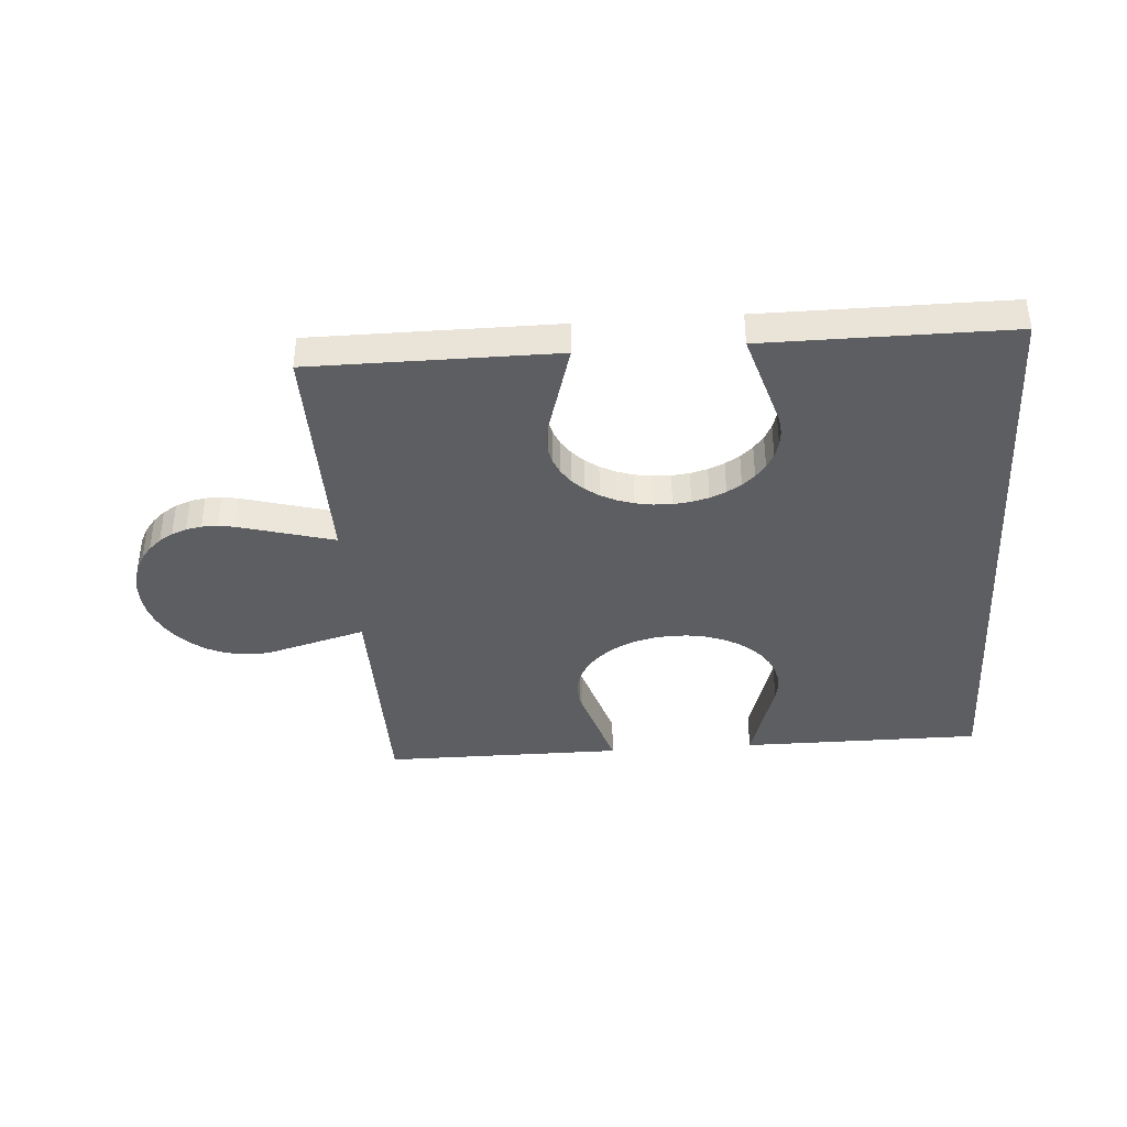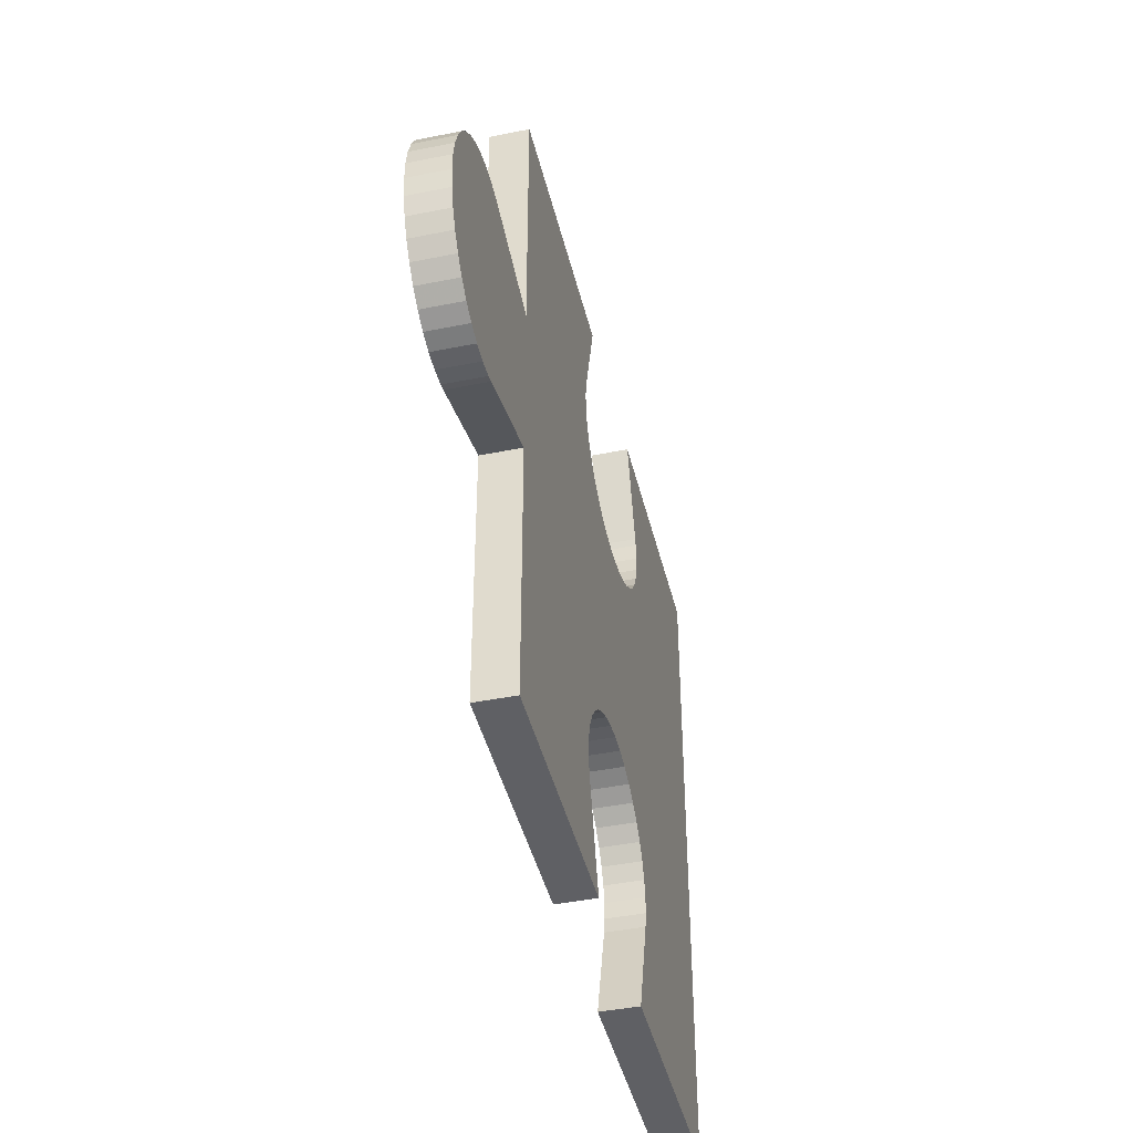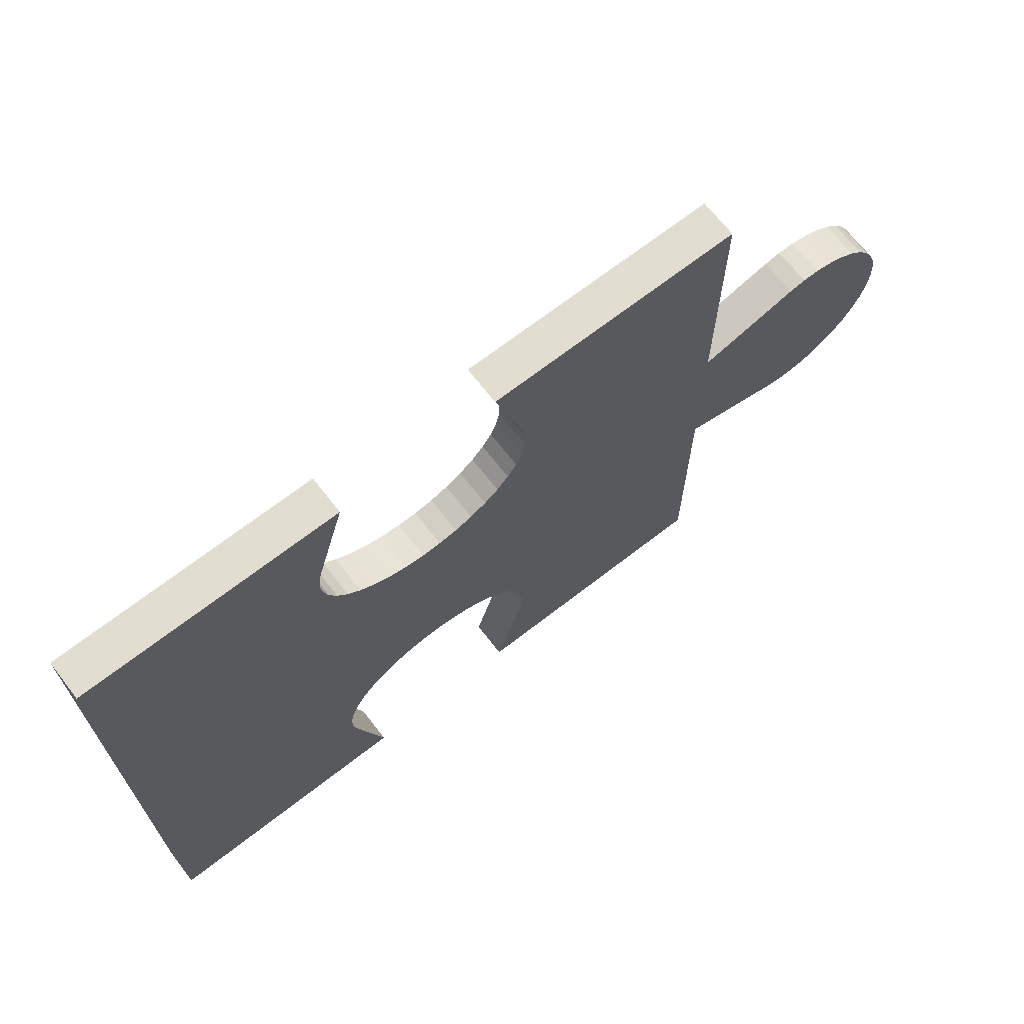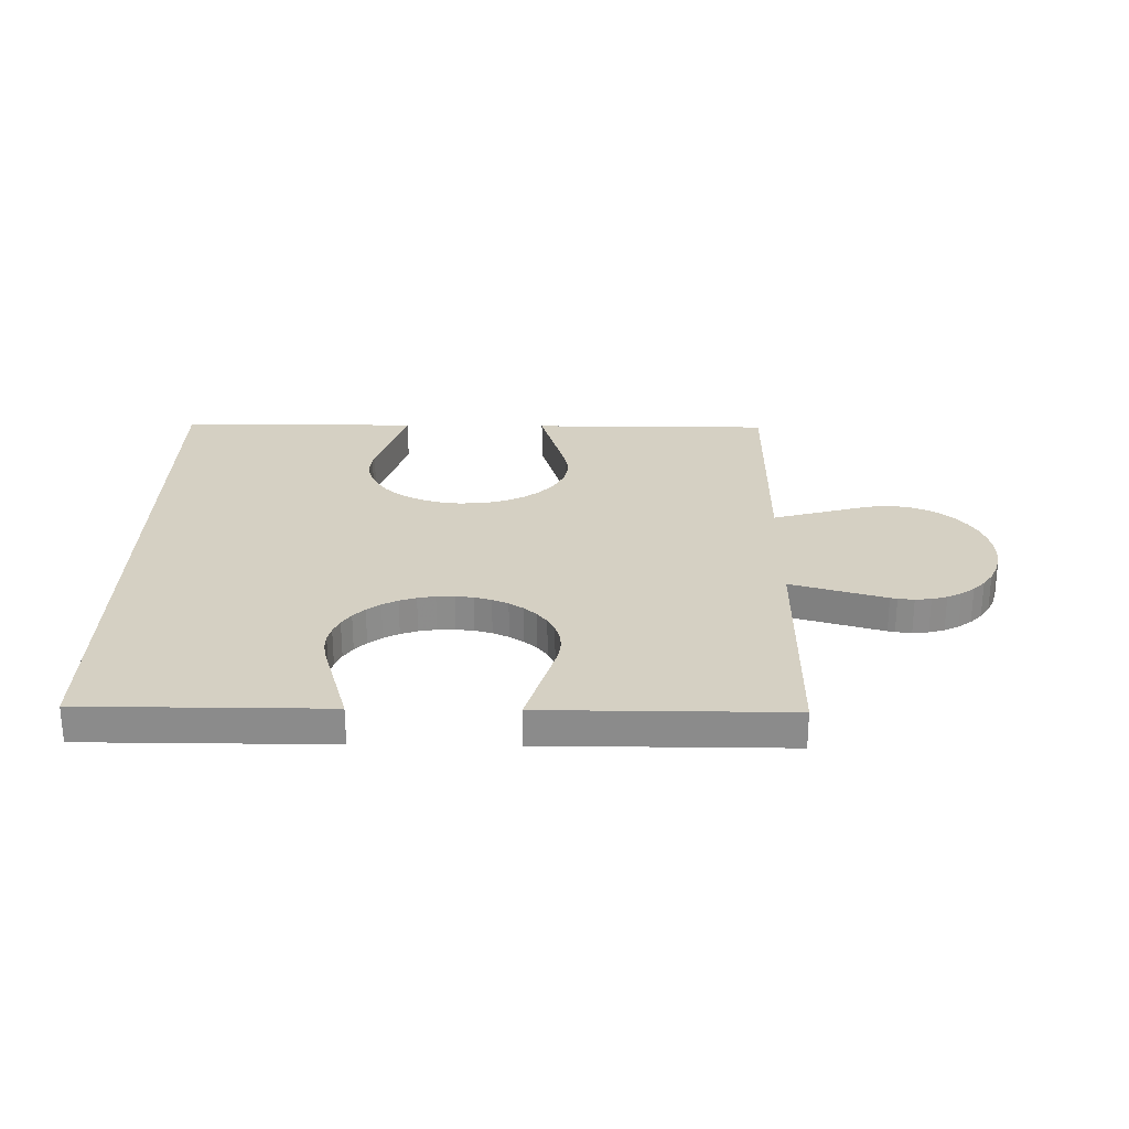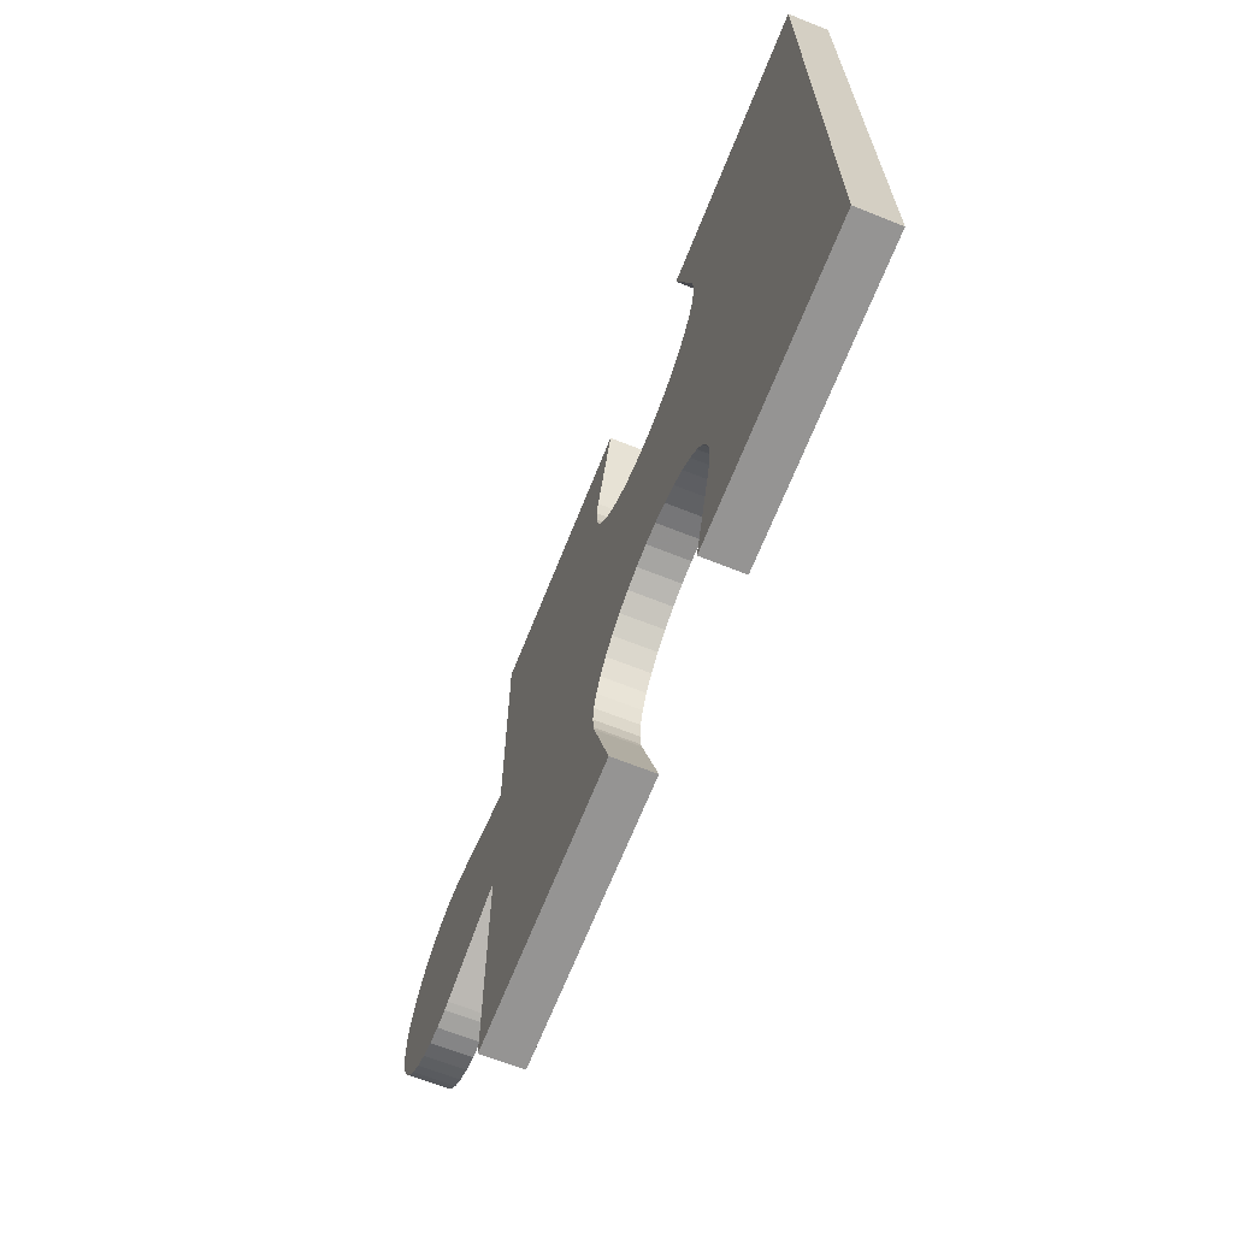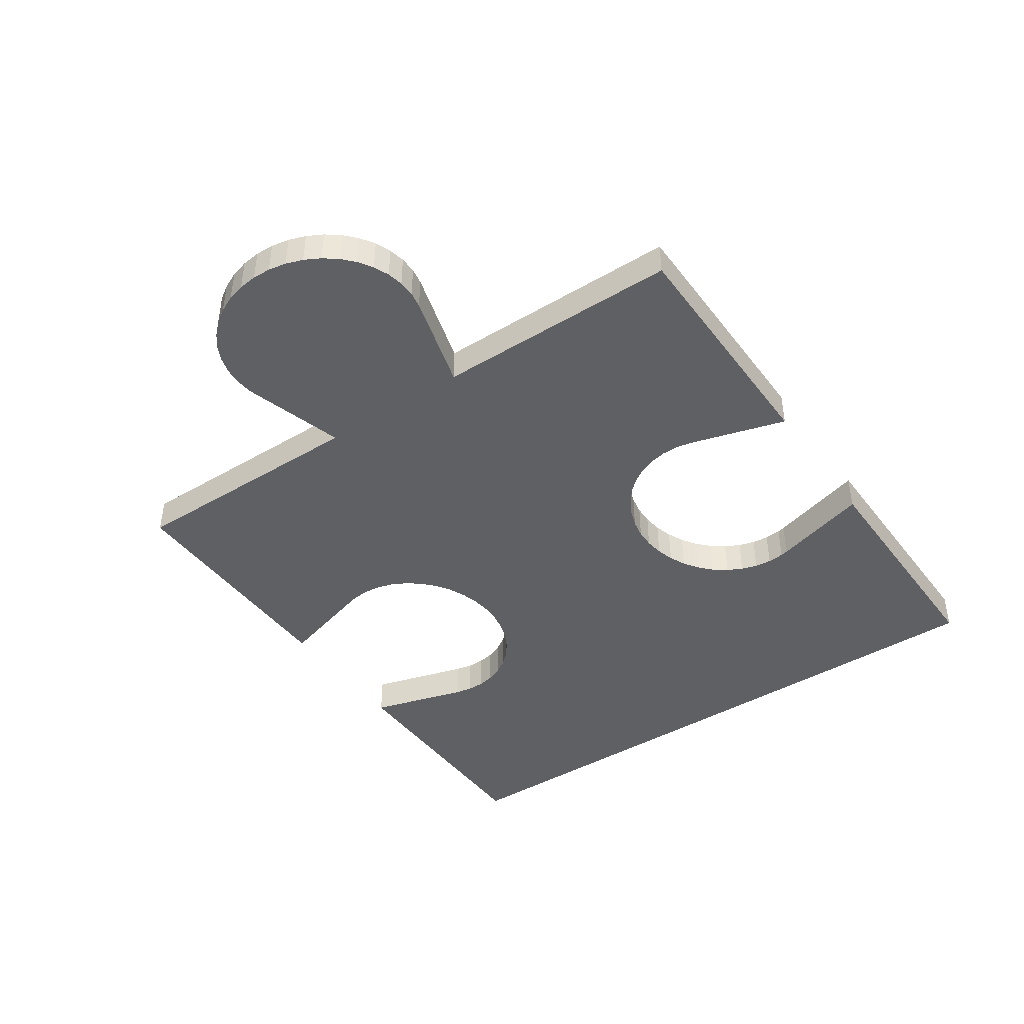
<metadata>
{"format":"obj","ext":"obj","renderer":"f3d","projection":"perspective","resolution":1024,"background":"white","views":[{"elev":-37.8,"azim":-175.7,"up":"+Z"},{"elev":-43.2,"azim":103.4,"up":"+Y"},{"elev":68.5,"azim":-37.9,"up":"+Y"},{"elev":26.0,"azim":0.9,"up":"+Z"},{"elev":-67.2,"azim":-111.7,"up":"+Y"},{"elev":-42.8,"azim":124.6,"up":"+Z"}]}
</metadata>
<code>
o obj_0
v -36 		-35.5 		1.255e-14
v -36 		-35.5 		1
v -43.01 		-48.16 		1.38e-14
v -43.42 		-47.89 		1.365e-14
v -46.58 		-41.1 		1.144e-14
v -46.13 		-41.31 		1.159e-14
v -42.66 		-48.49 		1.395e-14
v -46.99 		-40.84 		1.129e-14
v -42.38 		-48.87 		1.41e-14
v -47.34 		-40.51 		1.114e-14
v -42.17 		-49.28 		1.424e-14
v -43.42 		-47.89 		1
v -43.01 		-48.16 		1
v -54 		-35.5 		1
v -54 		-35.5 		8.549e-15
v -47.62 		-40.13 		1.099e-14
v -42.66 		-48.49 		1
v -42.38 		-48.87 		1
v -32.87 		-41.5 		1
v -33.31 		-41.58 		1
v -36 		-42.36 		1
v -42.17 		-49.28 		1
v -47.13 		-35.5 		1
v -42.04 		-49.71 		1
v -47.83 		-39.72 		1.086e-14
v -47.96 		-39.28 		1.073e-14
v -42.04 		-49.71 		1.436e-14
v -44.36 		-47.56 		1
v -43.87 		-47.69 		1
v -48 		-38.84 		1.062e-14
v -42.86 		-35.5 		1
v -46.99 		-40.84 		1
v -47.34 		-40.51 		1
v -44.36 		-47.56 		1.337e-14
v -42 		-50.16 		1
v -48 		-49.91 		1
v -47.62 		-40.13 		1
v -45.64 		-41.44 		1.172e-14
v -48 		-50.37 		1
v -43.87 		-47.69 		1.35e-14
v -47.16 		-48.3 		1.291e-14
v -47.83 		-39.72 		1
v -47.16 		-48.3 		1
v -47.48 		-48.65 		1
v -47.48 		-48.65 		1.292e-14
v -42 		-50.16 		1.447e-14
v -47.96 		-39.28 		1
v -48 		-49.91 		1.308e-14
v -44.86 		-47.5 		1
v -44.86 		-47.5 		1.324e-14
v -47.91 		-38.19 		1.05e-14
v -47.96 		-38.38 		1.053e-14
v -48 		-38.84 		1
v -46.78 		-48.01 		1.293e-14
v -48 		-50.37 		1.318e-14
v -46.78 		-48.01 		1
v -47.92 		-50.81 		1.33e-14
v -47.14 		-53.5 		1.407e-14
v -42.09 		-50.81 		1.459e-14
v -46.34 		-47.77 		1.297e-14
v -42.04 		-50.61 		1.456e-14
v -46.34 		-47.77 		1
v -44.13 		-41.39 		1.205e-14
v -43.66 		-41.23 		1.212e-14
v -44.63 		-41.48 		1.196e-14
v -45.64 		-41.44 		1
v -42.87 		-53.5 		1.502e-14
v -42.09 		-39.53 		1.209e-14
v -42 		-39.09 		1.201e-14
v -46.13 		-41.31 		1
v -47.14 		-53.5 		1
v -47.92 		-50.81 		1
v -47.96 		-38.38 		1
v -42.04 		-50.61 		1
v -42.09 		-50.81 		1
v -47.91 		-38.19 		1
v -32.22 		-47.46 		1.604e-14
v -32.22 		-47.46 		1
v -31.78 		-47.33 		1.611e-14
v -31.78 		-47.33 		1
v -42.87 		-53.5 		1
v -36 		-42.36 		1.407e-14
v -31.37 		-47.12 		1.615e-14
v -31.37 		-47.12 		1
v -30.99 		-46.84 		1.617e-14
v -30.99 		-46.84 		1
v -43.66 		-41.23 		1
v -44.13 		-41.39 		1
v -30.67 		-46.49 		1.617e-14
v -30.67 		-46.49 		1
v -44.63 		-41.48 		1
v -30.4 		-46.08 		1.614e-14
v -30.4 		-46.08 		1
v -42.09 		-39.53 		1
v -42 		-39.09 		1
v -30.28 		-43.16 		1
v -30.28 		-43.16 		1.552e-14
v -30.51 		-42.72 		1.537e-14
v -30.51 		-42.72 		1
v -30.19 		-45.62 		1
v -30.19 		-45.62 		1.608e-14
v -30.06 		-45.14 		1.601e-14
v -42.27 		-39.95 		1.214e-14
v -30.06 		-45.14 		1
v -42.27 		-39.95 		1
v -54 		-53.5 		1
v -30.81 		-42.34 		1.522e-14
v -30.81 		-42.34 		1
v -42 		-38.63 		1
v -42 		-38.63 		1.191e-14
v -45.14 		-41.5 		1
v -30 		-44.64 		1.591e-14
v -30 		-44.64 		1
v -42.52 		-40.35 		1.217e-14
v -42.52 		-40.35 		1
v -31.16 		-42.02 		1.507e-14
v -31.16 		-42.02 		1
v -42.84 		-40.7 		1.218e-14
v -46.58 		-41.1 		1
v -32.87 		-41.5 		1.457e-14
v -42.84 		-40.7 		1
v -43.22 		-40.99 		1.216e-14
v -43.22 		-40.99 		1
v -54 		-53.5 		1.255e-14
v -45.14 		-41.5 		1.185e-14
v -42.08 		-38.19 		1.179e-14
v -42.08 		-38.19 		1
v -45.87 		-47.61 		1.304e-14
v -45.37 		-47.52 		1.313e-14
v -47.91 		-49.47 		1.3e-14
v -31.55 		-41.77 		1.493e-14
v -31.55 		-41.77 		1
v -32.42 		-41.5 		1
v -32.42 		-41.5 		1.467e-14
v -31.97 		-41.59 		1.479e-14
v -31.97 		-41.59 		1
v -30.02 		-44.13 		1.579e-14
v -30.02 		-44.13 		1
v -45.87 		-47.61 		1
v -30.11 		-43.63 		1.566e-14
v -30.11 		-43.63 		1
v -45.37 		-47.52 		1
v -47.91 		-49.47 		1
v -36 		-46.63 		1.502e-14
v -36 		-46.63 		1
v -47.73 		-49.05 		1.295e-14
v -47.73 		-49.05 		1
v -33.31 		-47.41 		1.579e-14
v -33.31 		-47.41 		1
v -33.12 		-47.46 		1
v -33.12 		-47.46 		1.584e-14
v -32.67 		-47.5 		1.595e-14
v -32.67 		-47.5 		1
v -36 		-53.5 		1.654e-14
v -33.31 		-41.58 		1.449e-14
v -36 		-53.5 		1
v -47.13 		-35.5 		1.007e-14
v -42.86 		-35.5 		1.102e-14
g group_15277357
f 65 63 34
f 40 34 63
f 18 145 17
f 10 124 16
f 4 40 64
f 13 21 121
f 115 121 21
f 105 115 21
f 17 21 13
f 156 145 35
f 124 15 25
f 32 8 10
f 32 10 33
f 33 10 16
f 33 16 37
f 9 144 11
f 125 65 50
f 50 129 125
f 37 16 25
f 37 25 42
f 41 43 44
f 41 44 45
f 16 124 25
f 6 60 5
f 8 41 10
f 42 25 26
f 42 26 47
f 34 49 50
f 47 26 30
f 47 30 53
f 54 56 43
f 54 43 41
f 30 15 52
f 56 54 60
f 56 60 62
f 4 12 29
f 4 29 40
f 58 124 57
f 61 46 154
f 66 38 6
f 66 6 70
f 145 149 21
f 73 52 51
f 73 51 76
f 52 73 53
f 52 53 30
f 39 106 72
f 71 72 106
f 77 79 80
f 77 80 78
f 81 156 75
f 79 83 84
f 79 84 80
f 51 23 76
f 3 13 12
f 3 12 4
f 83 85 86
f 83 86 84
f 87 64 63
f 87 63 88
f 85 89 90
f 85 90 86
f 7 17 13
f 7 13 3
f 88 63 65
f 88 65 91
f 89 92 93
f 89 93 90
f 9 18 17
f 9 17 7
f 68 94 95
f 68 95 69
f 11 22 18
f 11 18 9
f 96 97 98
f 96 98 99
f 91 65 111
f 24 35 145
f 74 75 156
f 74 156 35
f 100 101 102
f 100 102 104
f 103 105 94
f 103 94 68
f 36 106 39
f 143 106 36
f 147 106 143
f 43 56 32
f 98 107 108
f 98 108 99
f 69 95 109
f 69 109 110
f 102 112 113
f 102 113 104
f 114 115 105
f 114 105 103
f 119 32 56
f 122 144 3
f 62 139 70
f 118 121 115
f 118 115 114
f 27 144 46
f 11 144 27
f 59 61 154
f 1 82 110
f 122 123 121
f 122 121 118
f 55 57 124
f 142 49 111
f 29 12 87
f 24 145 22
f 123 122 64
f 123 64 87
f 37 42 106
f 114 144 118
f 118 144 122
f 31 126 127
f 64 122 4
f 7 3 144
f 110 109 127
f 110 127 126
f 63 64 40
f 48 55 124
f 147 44 33
f 9 7 144
f 27 24 22
f 27 22 11
f 103 82 114
f 68 69 82
f 69 110 82
f 110 126 1
f 1 126 158
f 46 24 27
f 107 116 117
f 107 117 108
f 34 28 49
f 129 128 38
f 128 60 6
f 34 50 65
f 3 4 122
f 116 131 132
f 116 132 117
f 53 14 47
f 40 29 28
f 40 28 34
f 5 54 8
f 45 10 41
f 26 25 15
f 133 134 19
f 24 46 35
f 106 124 71
f 131 135 136
f 131 136 132
f 81 67 156
f 112 137 138
f 112 138 113
f 32 33 43
f 44 43 33
f 37 106 33
f 106 42 14
f 106 147 33
f 48 36 39
f 48 39 55
f 58 71 124
f 135 134 133
f 135 133 136
f 58 57 72
f 58 72 71
f 128 139 62
f 128 62 60
f 137 140 141
f 137 141 138
f 129 142 139
f 129 139 128
f 140 97 96
f 140 96 141
f 59 75 74
f 59 74 61
f 130 143 48
f 36 48 143
f 70 119 62
f 92 101 100
f 92 100 93
f 61 74 35
f 61 35 46
f 142 129 50
f 142 50 49
f 154 144 156
f 72 57 55
f 72 55 39
f 145 156 144
f 146 147 143
f 146 143 130
f 56 62 119
f 81 75 59
f 81 59 67
f 145 144 148
f 145 148 149
f 45 44 147
f 45 147 146
f 150 151 152
f 150 152 153
f 125 111 65
f 150 149 148
f 150 148 151
f 111 125 38
f 111 38 66
f 105 21 94
f 67 59 154
f 78 153 152
f 78 152 77
f 82 1 2
f 6 38 128
f 134 135 120
f 92 89 120
f 82 144 114
f 103 68 82
f 120 148 155
f 19 120 155
f 19 155 20
f 28 29 88
f 88 91 28
f 49 28 91
f 130 48 124
f 124 146 130
f 82 2 21
f 156 67 154
f 109 2 127
f 155 82 21
f 155 21 20
f 38 125 129
f 2 31 127
f 95 21 109
f 94 21 95
f 121 123 13
f 87 88 29
f 134 120 19
f 124 10 146
f 45 146 10
f 84 136 80
f 86 136 84
f 90 136 86
f 93 136 90
f 51 52 15
f 30 26 15
f 76 14 73
f 53 73 14
f 14 76 23
f 47 14 42
f 54 5 60
f 41 8 54
f 15 23 157
f 15 157 51
f 79 120 83
f 85 83 120
f 89 85 120
f 77 120 79
f 14 15 106
f 124 106 15
f 2 1 158
f 2 158 31
f 23 15 14
f 132 136 117
f 108 117 136
f 99 108 136
f 96 99 136
f 141 96 136
f 100 104 136
f 93 100 136
f 133 149 136
f 19 149 133
f 104 113 136
f 113 138 136
f 138 141 136
f 23 51 157
f 126 31 158
f 22 145 18
f 123 87 12
f 131 120 135
f 116 120 131
f 107 120 116
f 98 120 107
f 97 120 98
f 140 120 97
f 137 120 140
f 112 120 137
f 102 101 120
f 92 120 101
f 102 120 112
f 70 6 5
f 70 5 119
f 119 5 8
f 119 8 32
f 145 21 17
f 139 142 66
f 66 70 139
f 80 136 78
f 20 21 149
f 19 20 149
f 149 150 136
f 150 153 136
f 78 136 153
f 111 66 142
f 91 111 49
f 151 120 152
f 148 120 151
f 144 82 148
f 155 148 82
f 77 152 120
f 12 13 123
f 154 46 144
f 2 109 21

</code>
